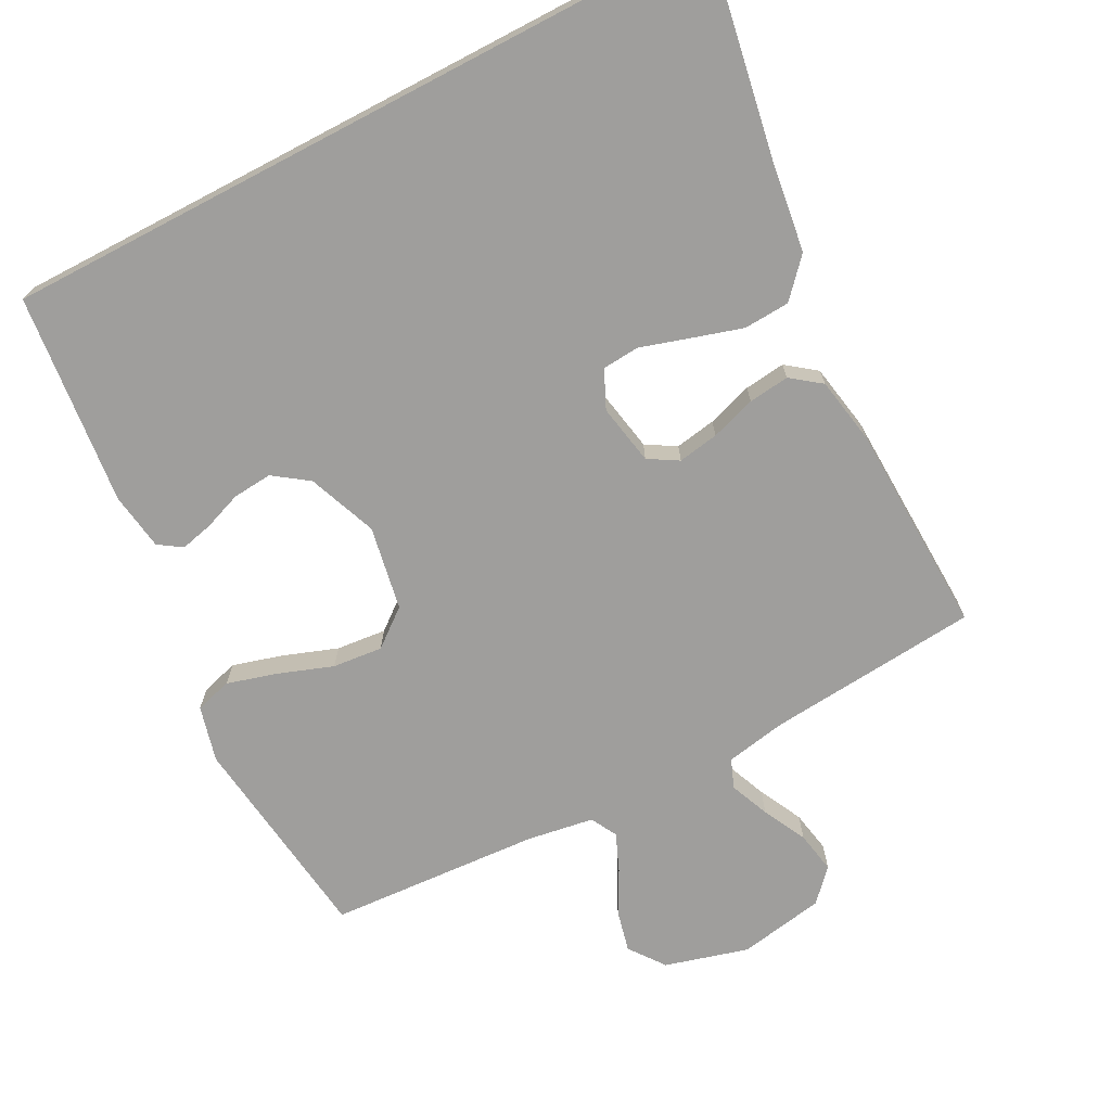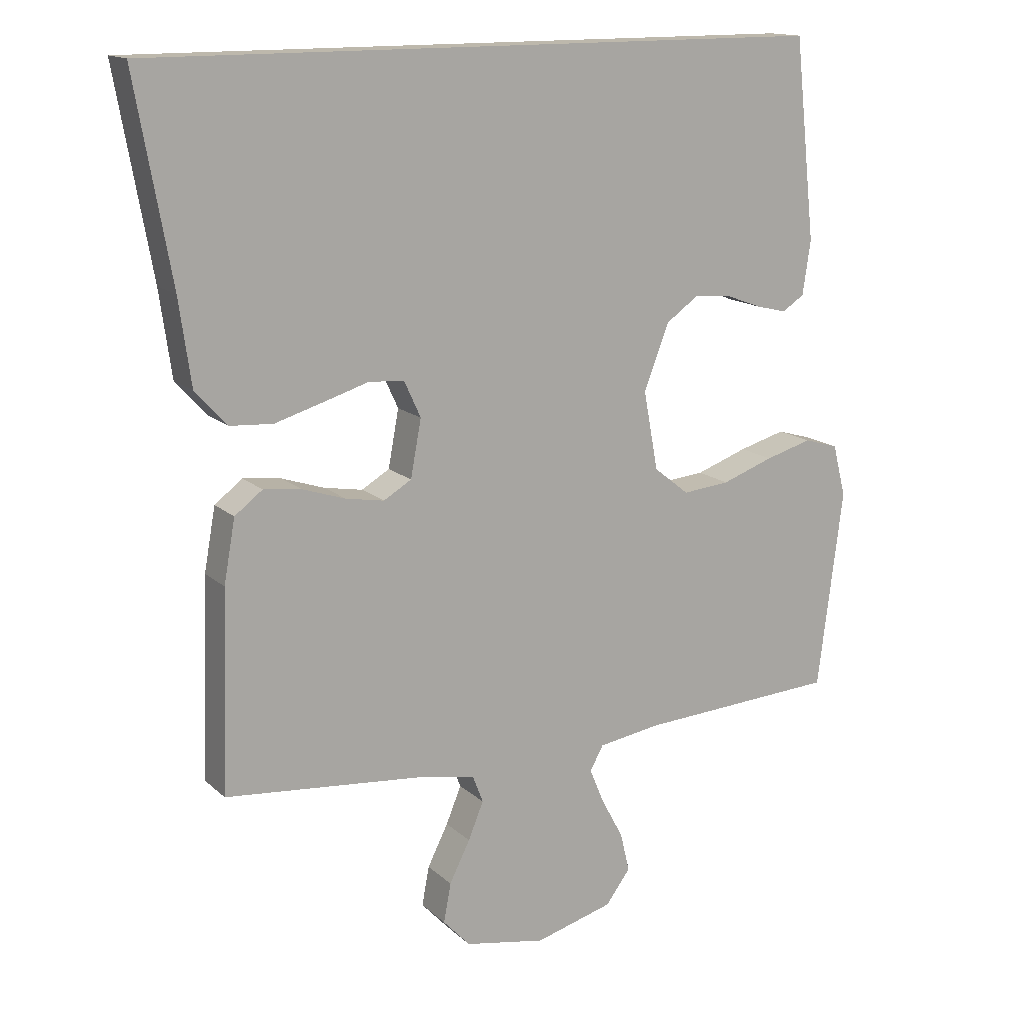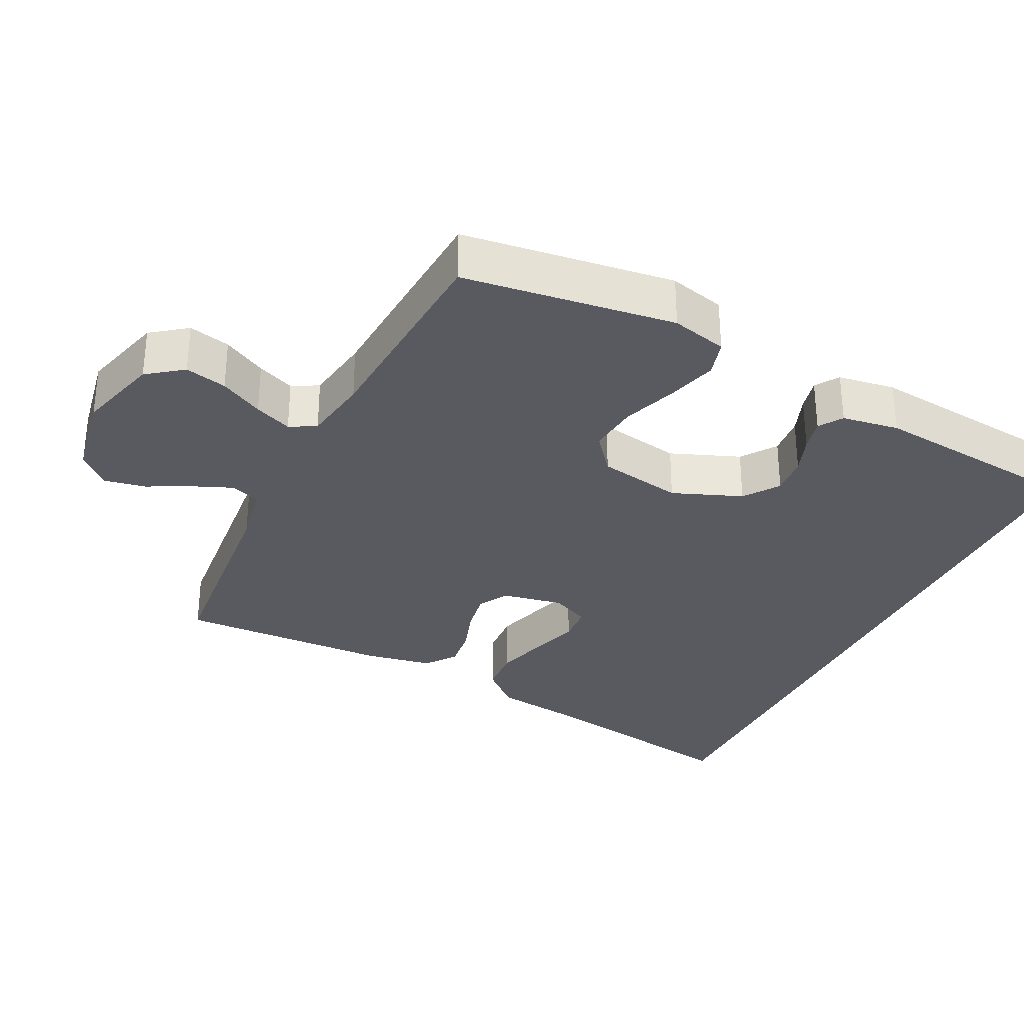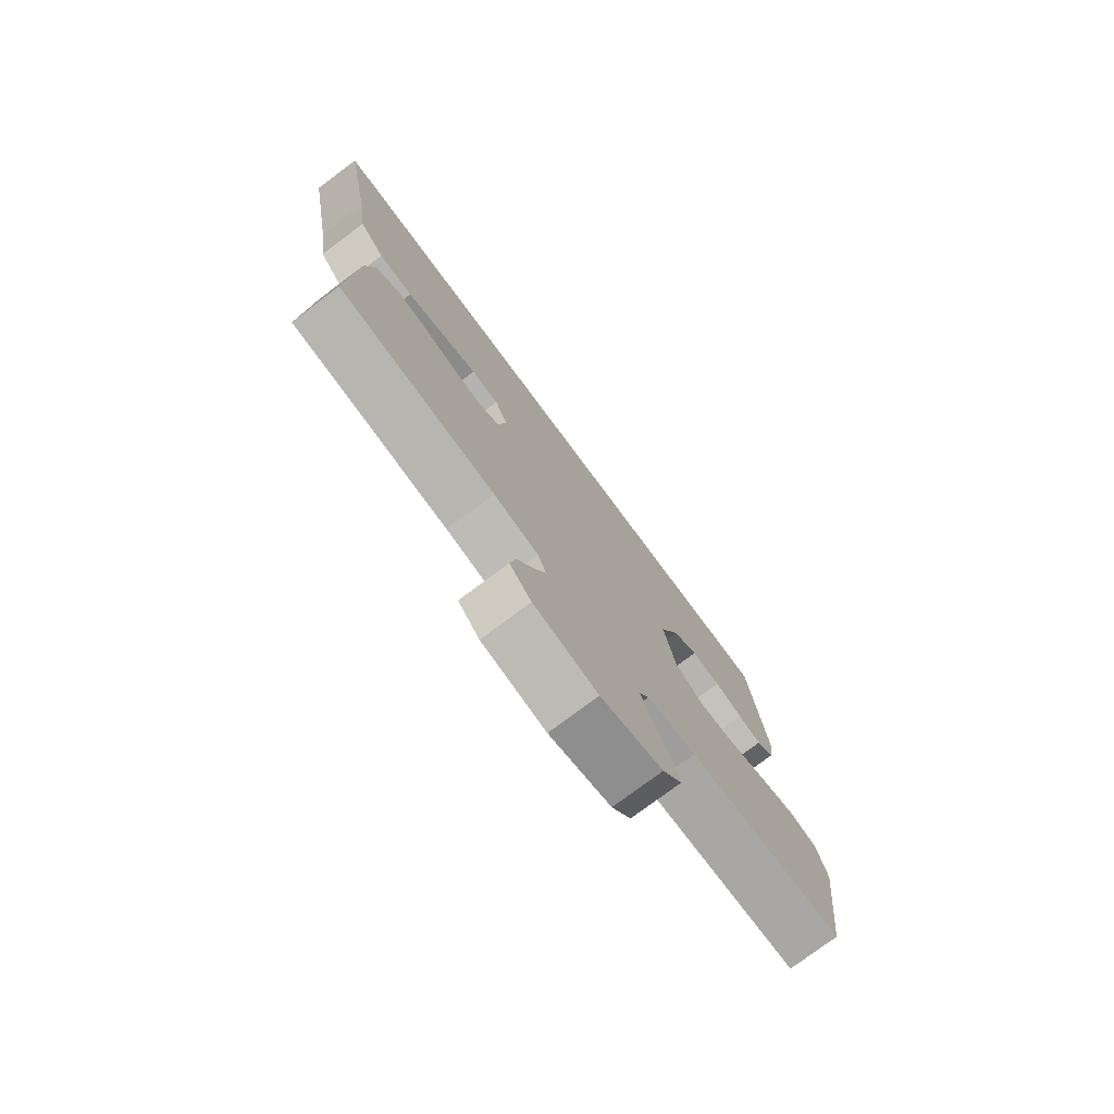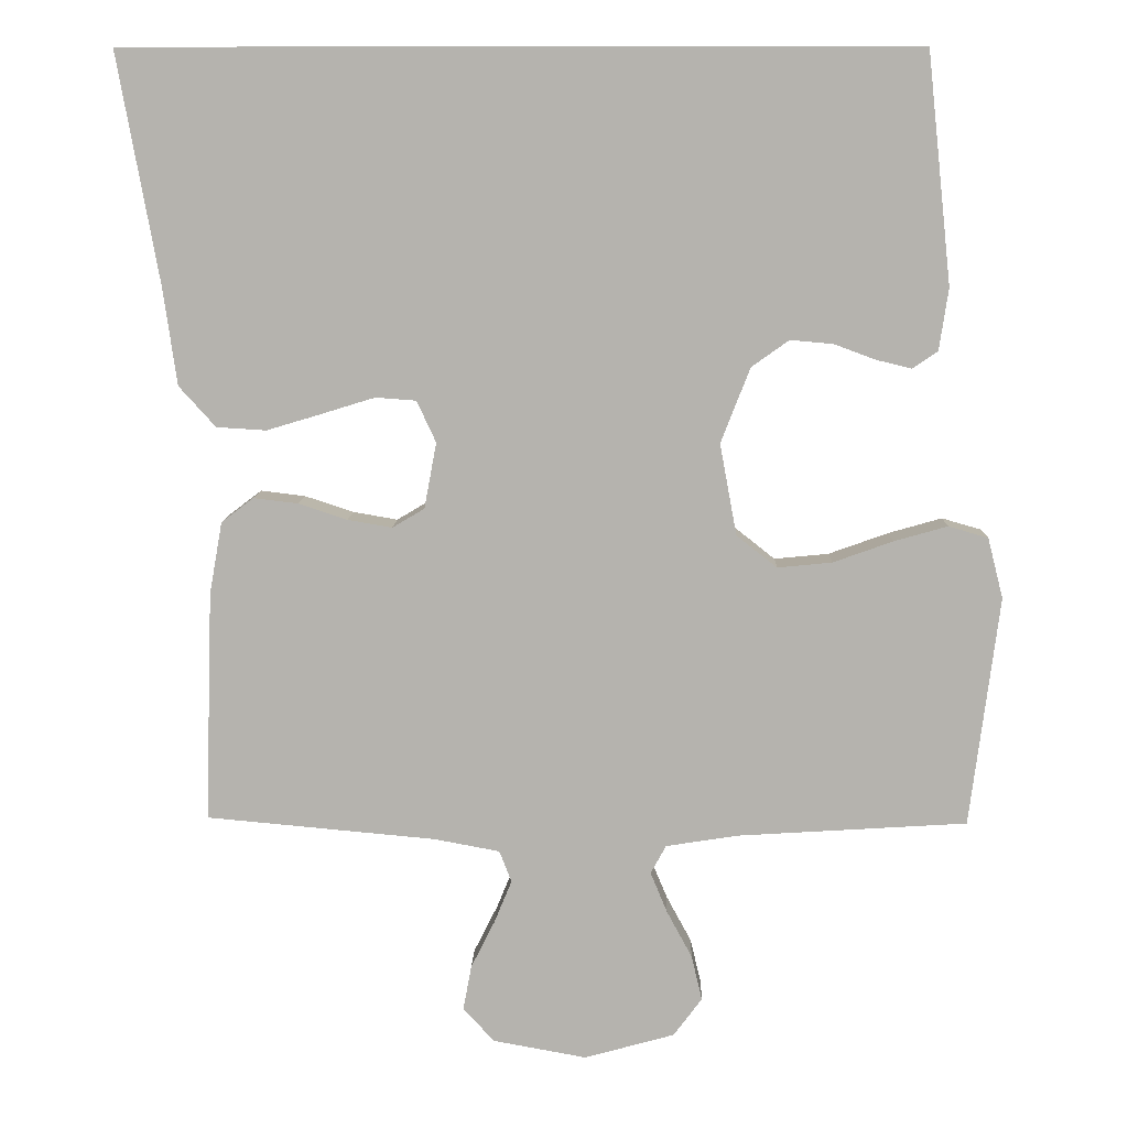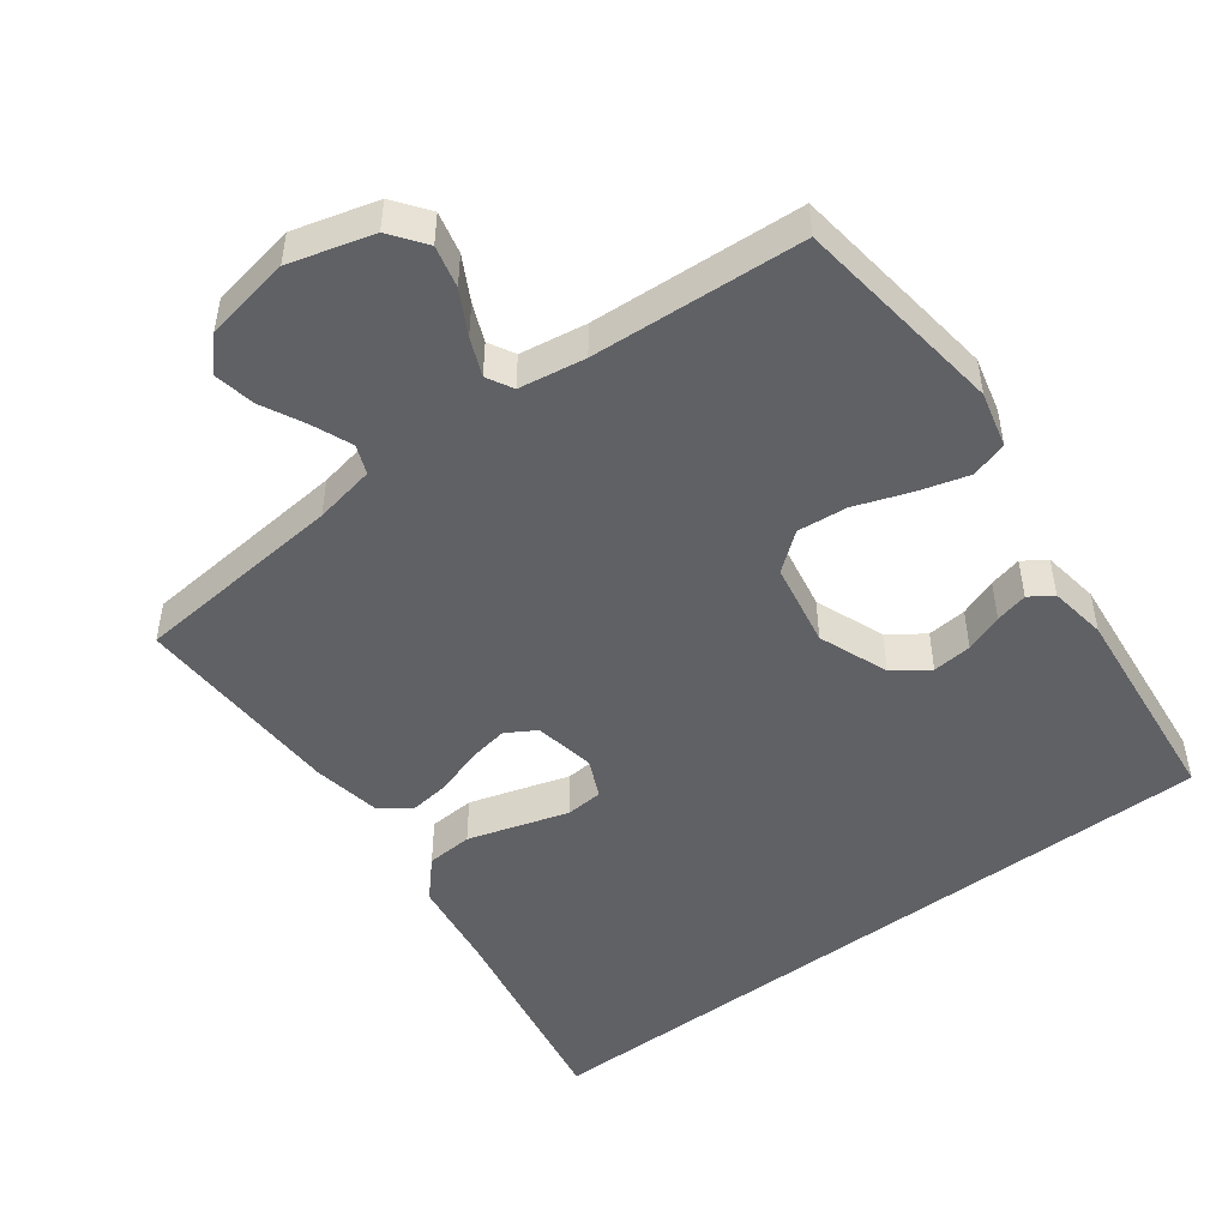
<metadata>
{"format":"obj","ext":"obj","renderer":"f3d","projection":"perspective","resolution":1024,"background":"white","views":[{"elev":-71.0,"azim":27.7,"up":"+Y"},{"elev":14.7,"azim":150.9,"up":"+Z"},{"elev":-31.9,"azim":-116.1,"up":"+Y"},{"elev":-77.3,"azim":126.7,"up":"+Z"},{"elev":9.5,"azim":-178.3,"up":"+Z"},{"elev":-49.1,"azim":-143.1,"up":"+Y"}]}
</metadata>
<code>
v -0.5 0.07 -0.5
v -0.538 0.07 -0.2
v -0.518 0.07 -0.121
v -0.466 0.07 -0.106
v -0.396 0.07 -0.126
v -0.318 0.07 -0.154
v -0.247 0.07 -0.161
v -0.194 0.07 -0.119
v -0.172 0.07 0
v -0.21 0.07 0.098
v -0.259 0.07 0.133
v -0.315 0.07 0.128
v -0.369 0.07 0.108
v -0.415 0.07 0.097
v -0.448 0.07 0.119
v -0.46 0.07 0.2
v -0.428 0.07 0.5
v 0.597 0.07 0.5
v 0.543 0.07 0.2
v 0.525 0.07 0.072
v 0.477 0.07 0.019
v 0.412 0.07 0.015
v 0.339 0.07 0.037
v 0.271 0.07 0.058
v 0.218 0.07 0.054
v 0.193 0.07 0
v 0.209 0.07 -0.086
v 0.251 0.07 -0.111
v 0.309 0.07 -0.101
v 0.373 0.07 -0.08
v 0.431 0.07 -0.073
v 0.473 0.07 -0.105
v 0.49 0.07 -0.2
v 0.5 0.07 -0.5
v 0.2 0.07 -0.527
v 0.114 0.07 -0.543
v 0.098 0.07 -0.584
v 0.121 0.07 -0.64
v 0.152 0.07 -0.702
v 0.163 0.07 -0.761
v 0.122 0.07 -0.805
v 0 0.07 -0.827
v -0.118 0.07 -0.794
v -0.155 0.07 -0.744
v -0.141 0.07 -0.685
v -0.108 0.07 -0.624
v -0.086 0.07 -0.571
v -0.106 0.07 -0.534
v -0.2 0.07 -0.519
v -0.5 0 -0.5
v -0.538 0 -0.2
v -0.518 0 -0.121
v -0.466 0 -0.106
v -0.396 0 -0.126
v -0.318 0 -0.154
v -0.247 0 -0.161
v -0.194 0 -0.119
v -0.172 0 0
v -0.21 0 0.098
v -0.259 0 0.133
v -0.315 0 0.128
v -0.369 0 0.108
v -0.415 0 0.097
v -0.448 0 0.119
v -0.46 0 0.2
v -0.428 0 0.5
v 0.597 0 0.5
v 0.543 0 0.2
v 0.525 0 0.072
v 0.477 0 0.019
v 0.412 0 0.015
v 0.339 0 0.037
v 0.271 0 0.058
v 0.218 0 0.054
v 0.193 0 0
v 0.209 0 -0.086
v 0.251 0 -0.111
v 0.309 0 -0.101
v 0.373 0 -0.08
v 0.431 0 -0.073
v 0.473 0 -0.105
v 0.49 0 -0.2
v 0.5 0 -0.5
v 0.2 0 -0.527
v 0.114 0 -0.543
v 0.098 0 -0.584
v 0.121 0 -0.64
v 0.152 0 -0.702
v 0.163 0 -0.761
v 0.122 0 -0.805
v 0 0 -0.827
v -0.118 0 -0.794
v -0.155 0 -0.744
v -0.141 0 -0.685
v -0.108 0 -0.624
v -0.086 0 -0.571
v -0.106 0 -0.534
v -0.2 0 -0.519
f 43 44 45 46
f 43 46 47
f 42 43 47
f 41 42 47
f 38 39 40 41
f 37 38 41 47
f 36 37 47 48
f 32 33 34 35
f 29 30 31 32
f 28 29 32 35
f 27 28 35 36
f 21 22 23 24
f 19 20 21 24
f 19 24 25
f 18 19 25
f 17 18 25
f 16 17 25 26
f 12 13 14 15
f 11 12 15 16
f 3 4 5 6
f 1 2 3 6
f 49 1 6 7
f 48 49 7 8
f 36 48 8 9
f 27 36 9 10
f 26 27 10 11
f 11 16 26
f 95 94 93 92
f 96 95 92
f 96 92 91
f 96 91 90
f 90 89 88 87
f 96 90 87 86
f 97 96 86 85
f 84 83 82 81
f 81 80 79 78
f 84 81 78 77
f 85 84 77 76
f 73 72 71 70
f 73 70 69 68
f 74 73 68
f 74 68 67
f 74 67 66
f 75 74 66 65
f 64 63 62 61
f 65 64 61 60
f 55 54 53 52
f 55 52 51 50
f 56 55 50 98
f 57 56 98 97
f 58 57 97 85
f 59 58 85 76
f 60 59 76 75
f 75 65 60
f 1 50 51 2
f 2 51 52 3
f 3 52 53 4
f 4 53 54 5
f 5 54 55 6
f 6 55 56 7
f 7 56 57 8
f 8 57 58 9
f 9 58 59 10
f 10 59 60 11
f 11 60 61 12
f 12 61 62 13
f 13 62 63 14
f 14 63 64 15
f 15 64 65 16
f 16 65 66 17
f 17 66 67 18
f 18 67 68 19
f 19 68 69 20
f 20 69 70 21
f 21 70 71 22
f 22 71 72 23
f 23 72 73 24
f 24 73 74 25
f 25 74 75 26
f 26 75 76 27
f 27 76 77 28
f 28 77 78 29
f 29 78 79 30
f 30 79 80 31
f 31 80 81 32
f 32 81 82 33
f 33 82 83 34
f 34 83 84 35
f 35 84 85 36
f 36 85 86 37
f 37 86 87 38
f 38 87 88 39
f 39 88 89 40
f 40 89 90 41
f 41 90 91 42
f 42 91 92 43
f 43 92 93 44
f 44 93 94 45
f 45 94 95 46
f 46 95 96 47
f 47 96 97 48
f 48 97 98 49
f 49 98 50 1

</code>
